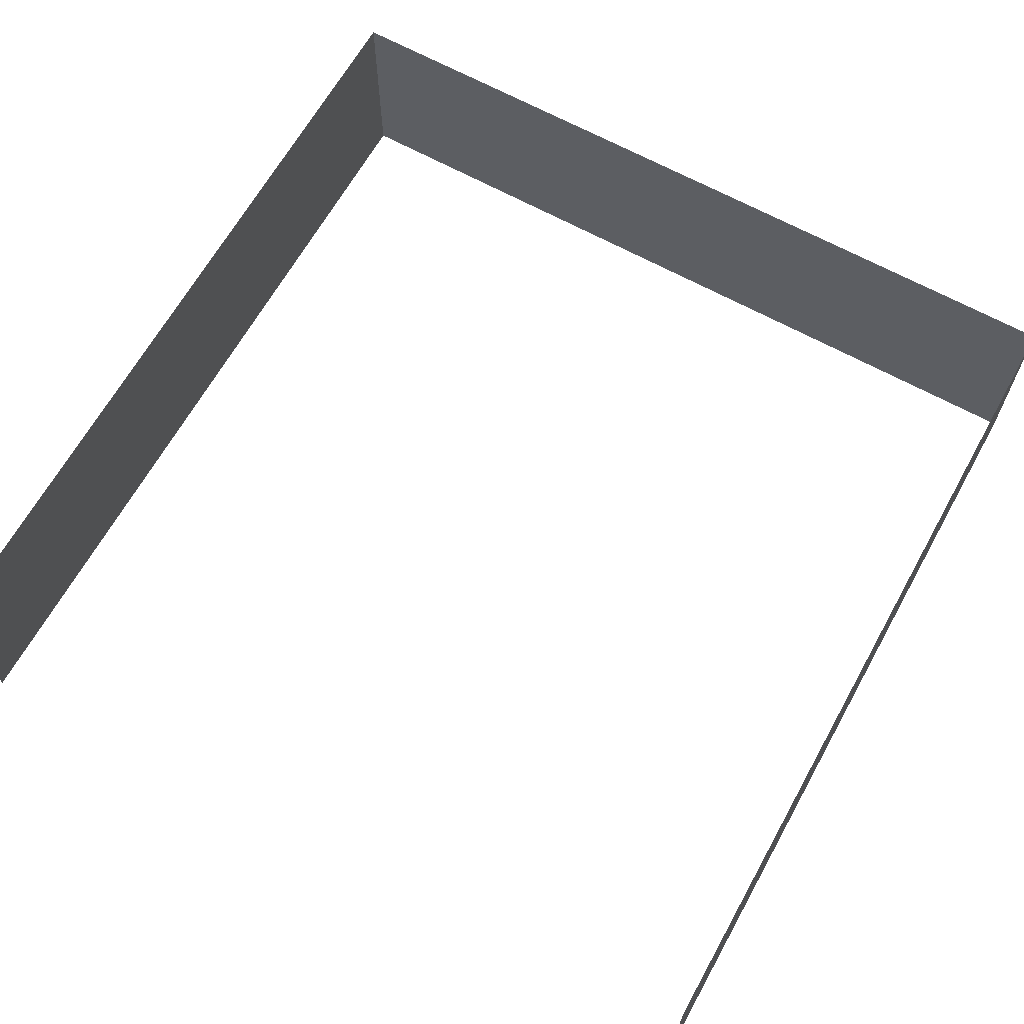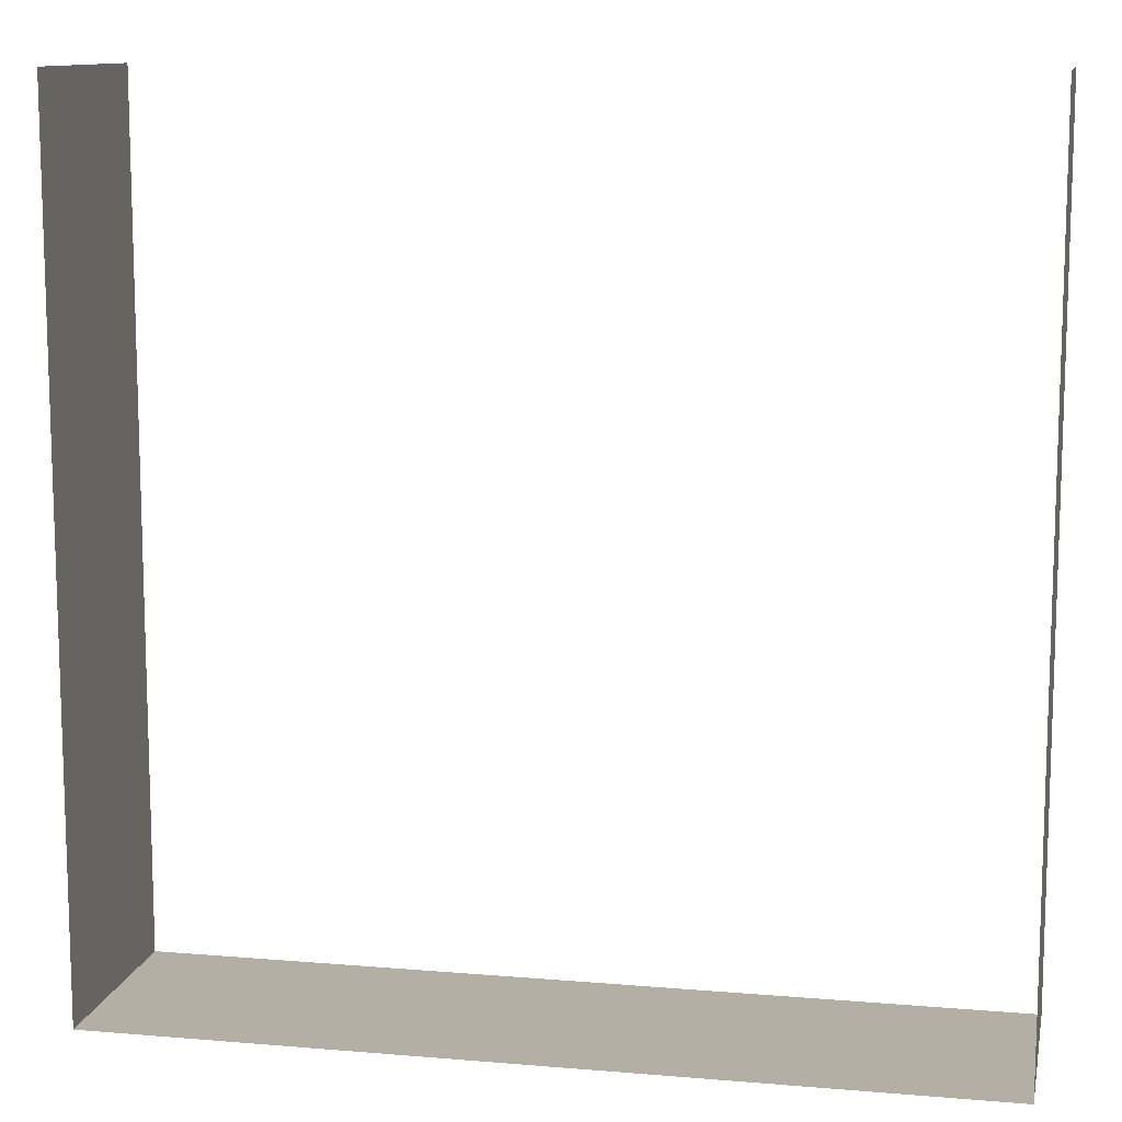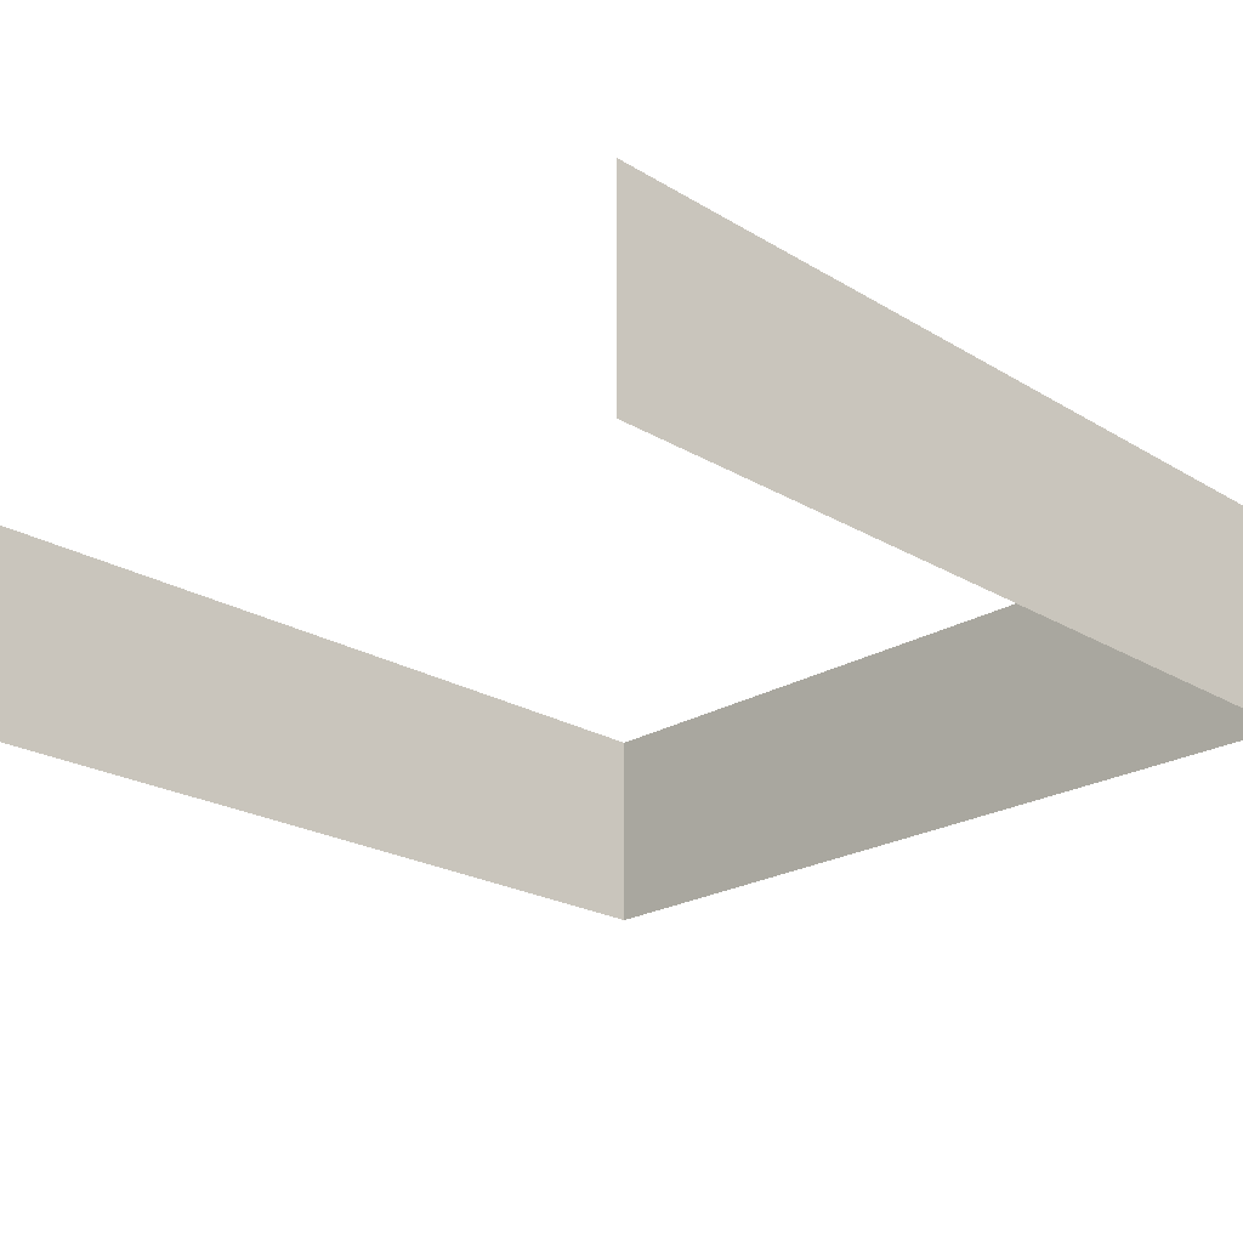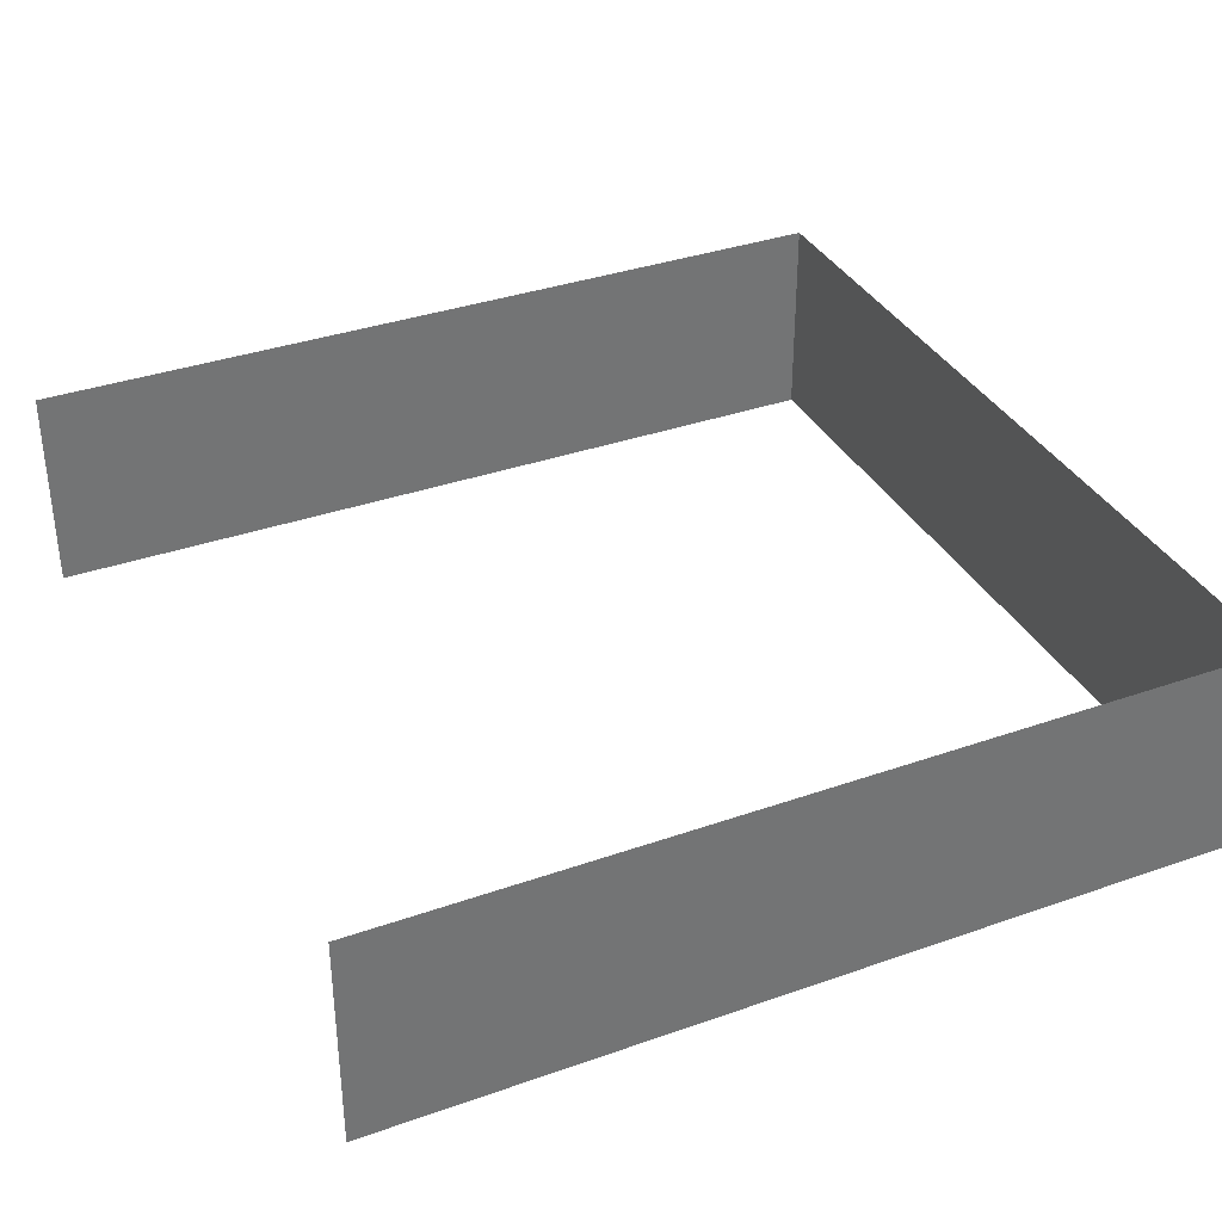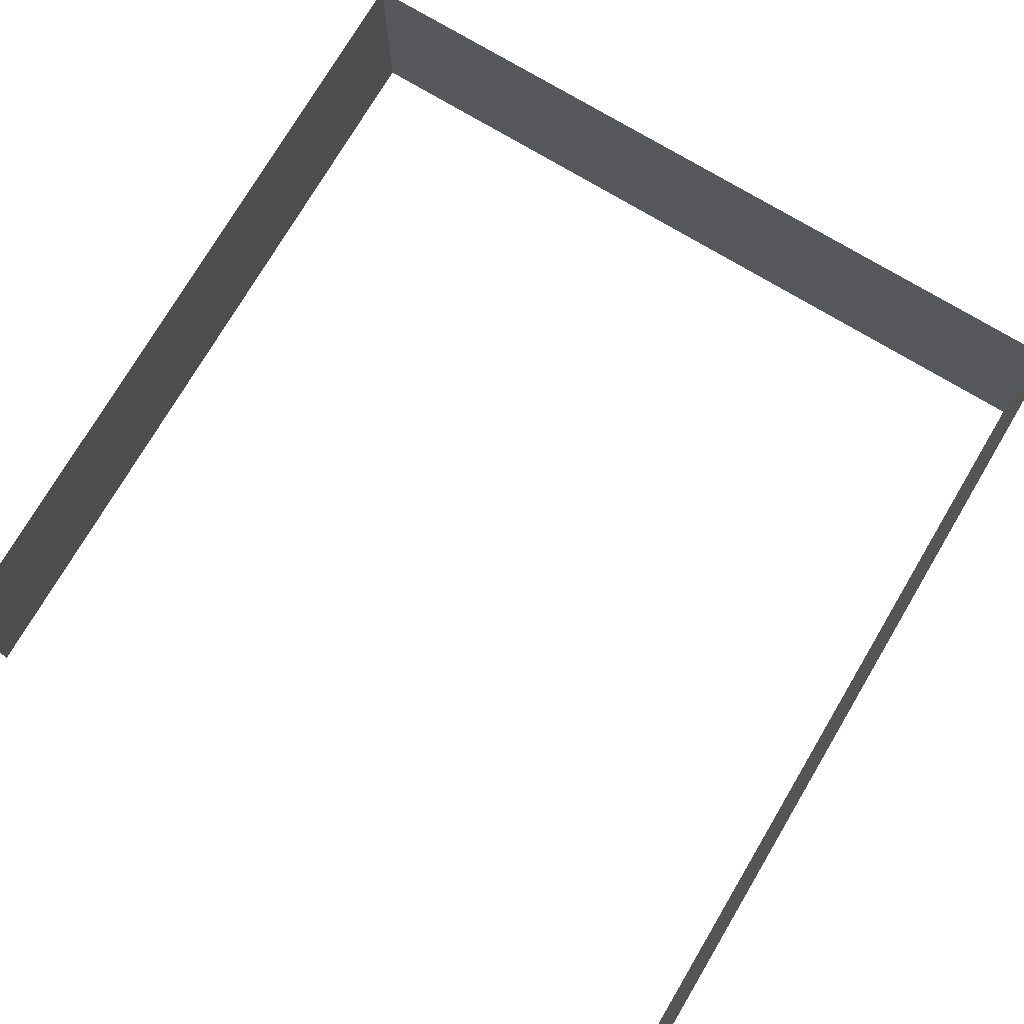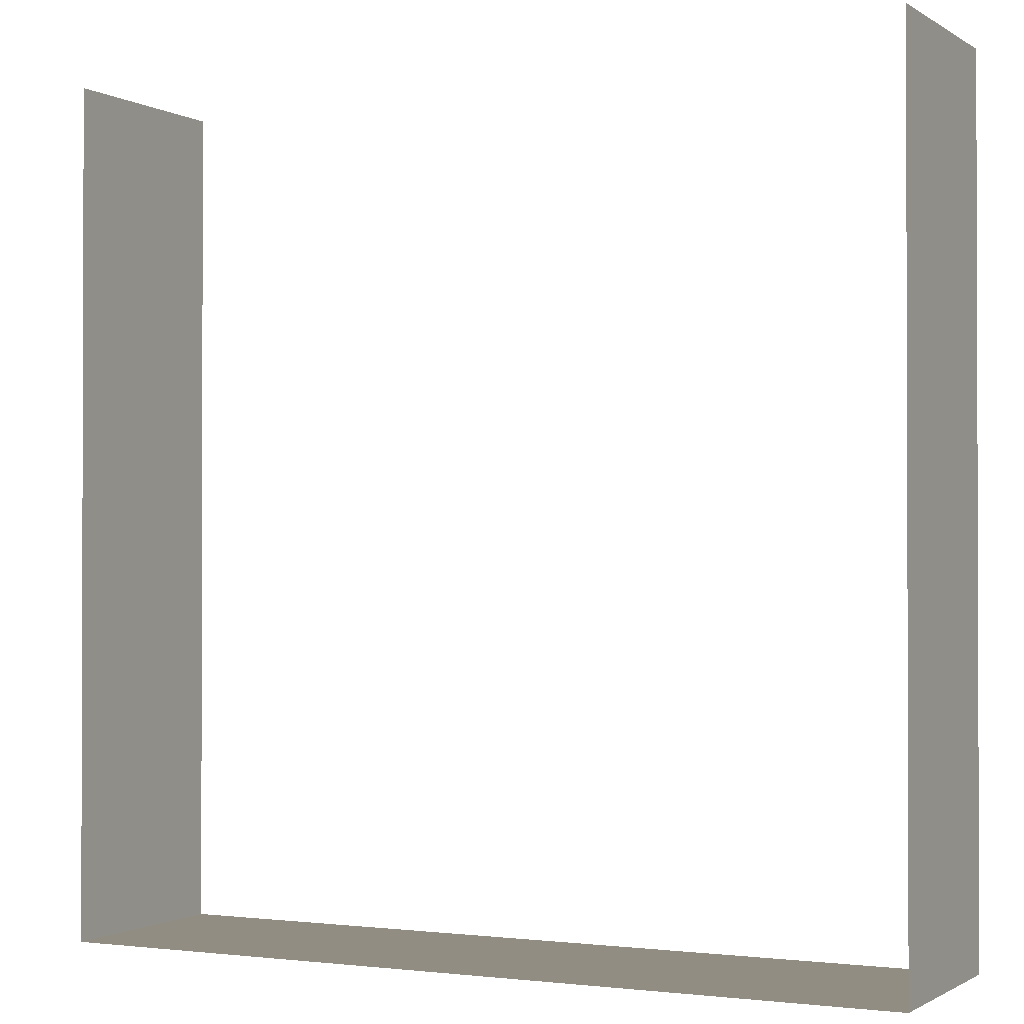
<metadata>
{"format":"obj","ext":"obj","renderer":"f3d","projection":"perspective","resolution":1024,"background":"white","views":[{"elev":65.5,"azim":-150.9,"up":"+Z"},{"elev":11.3,"azim":11.6,"up":"+Y"},{"elev":-23.3,"azim":-134.7,"up":"+Z"},{"elev":35.6,"azim":-114.9,"up":"+Z"},{"elev":76.6,"azim":-149.2,"up":"+Z"},{"elev":-1.0,"azim":26.6,"up":"+Y"}]}
</metadata>
<code>
v  0 0 -4
v  16 0 -4
v  16 0 0
v  0 0 0
v  16 16 -4
v  16 16 0
v  0 16 -4
v  0 16 0
g Box001
f 1 2 3
f 3 4 1
f 2 5 6
f 6 3 2
f 7 1 4
f 4 8 7

</code>
